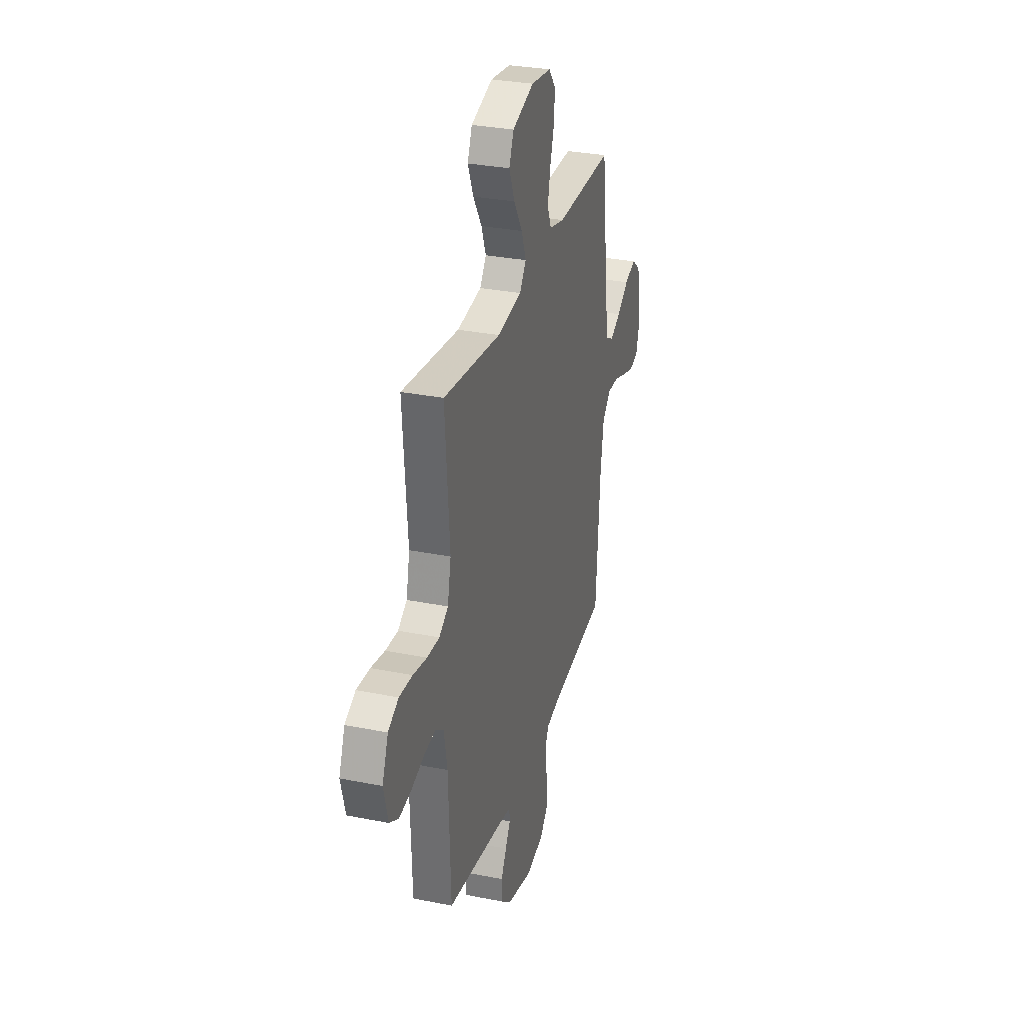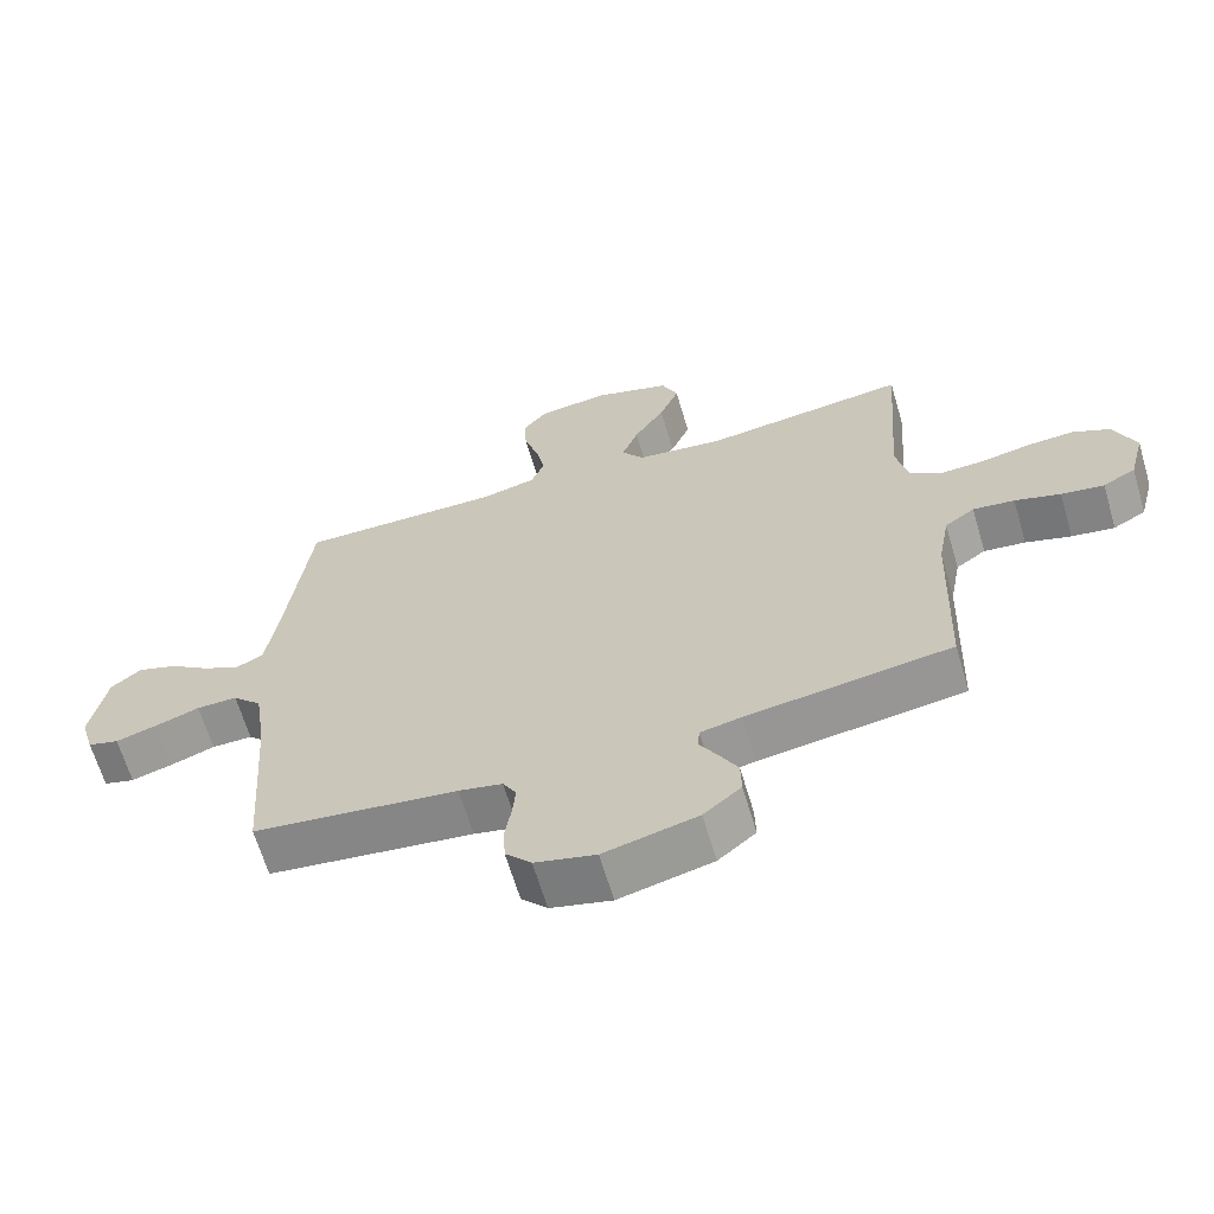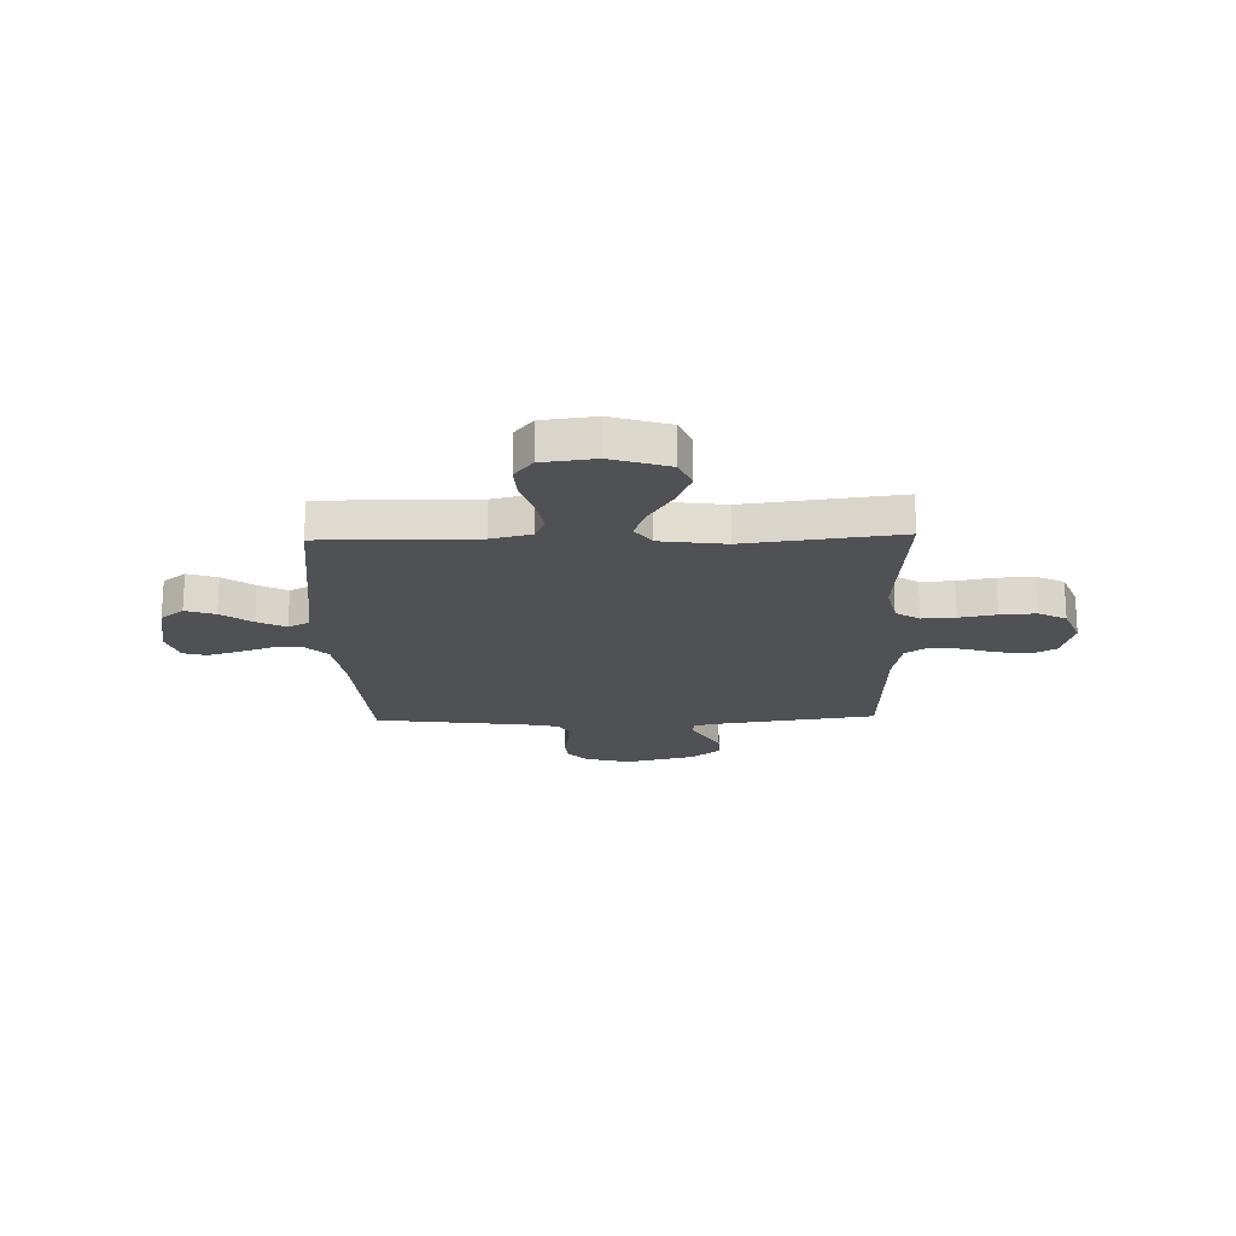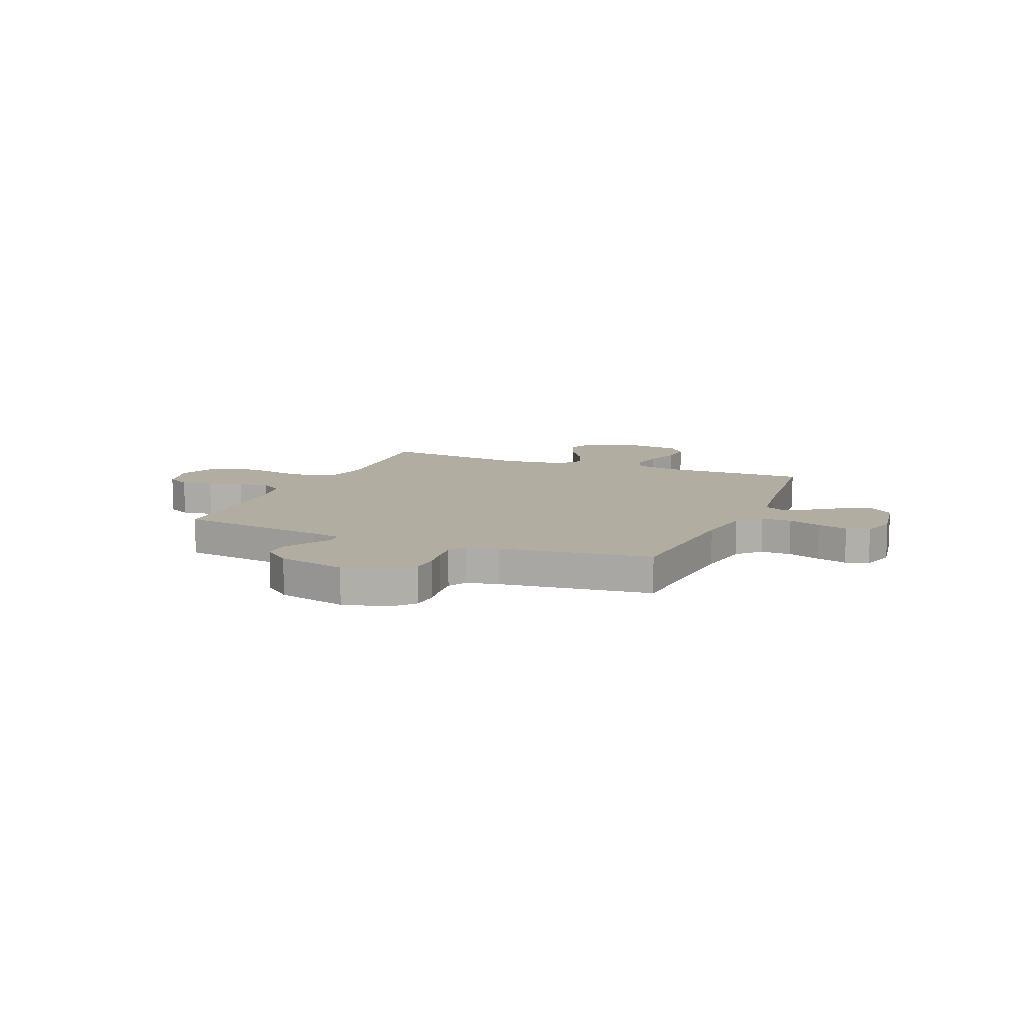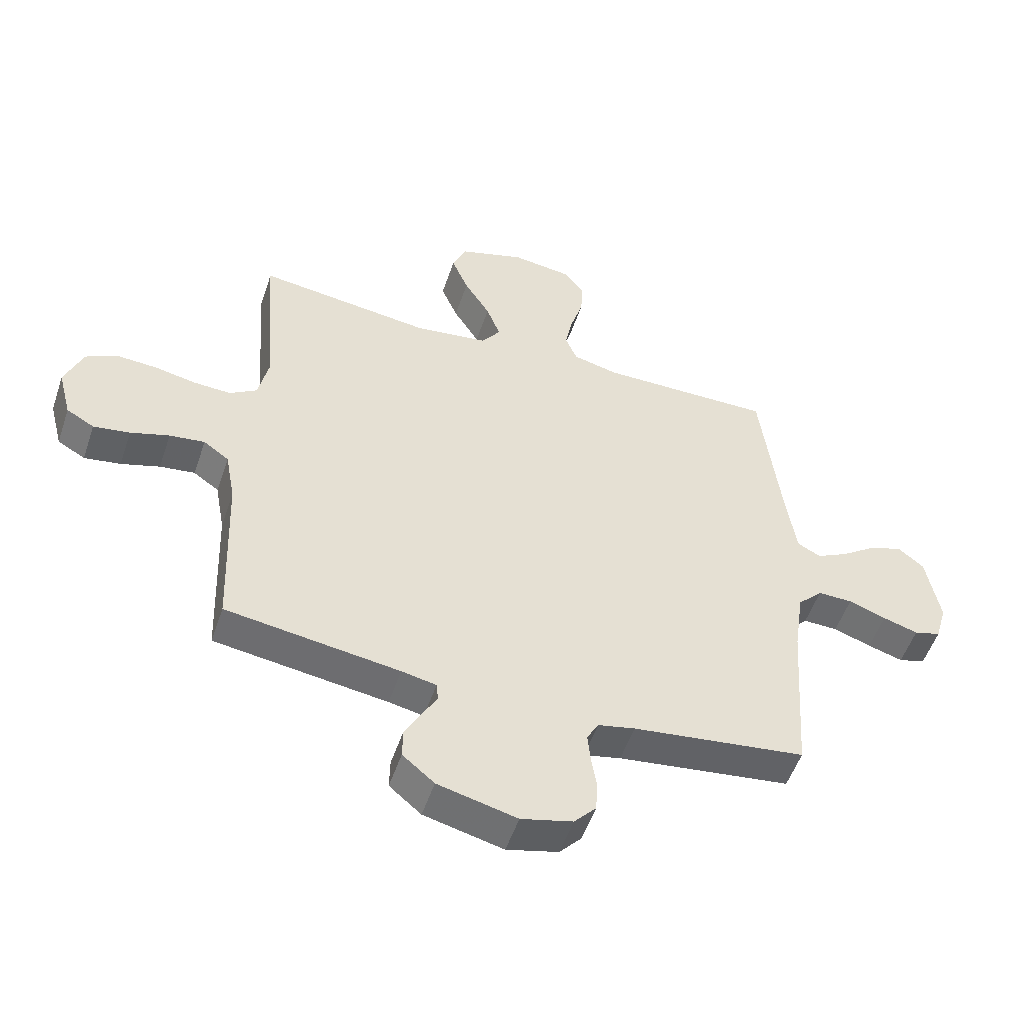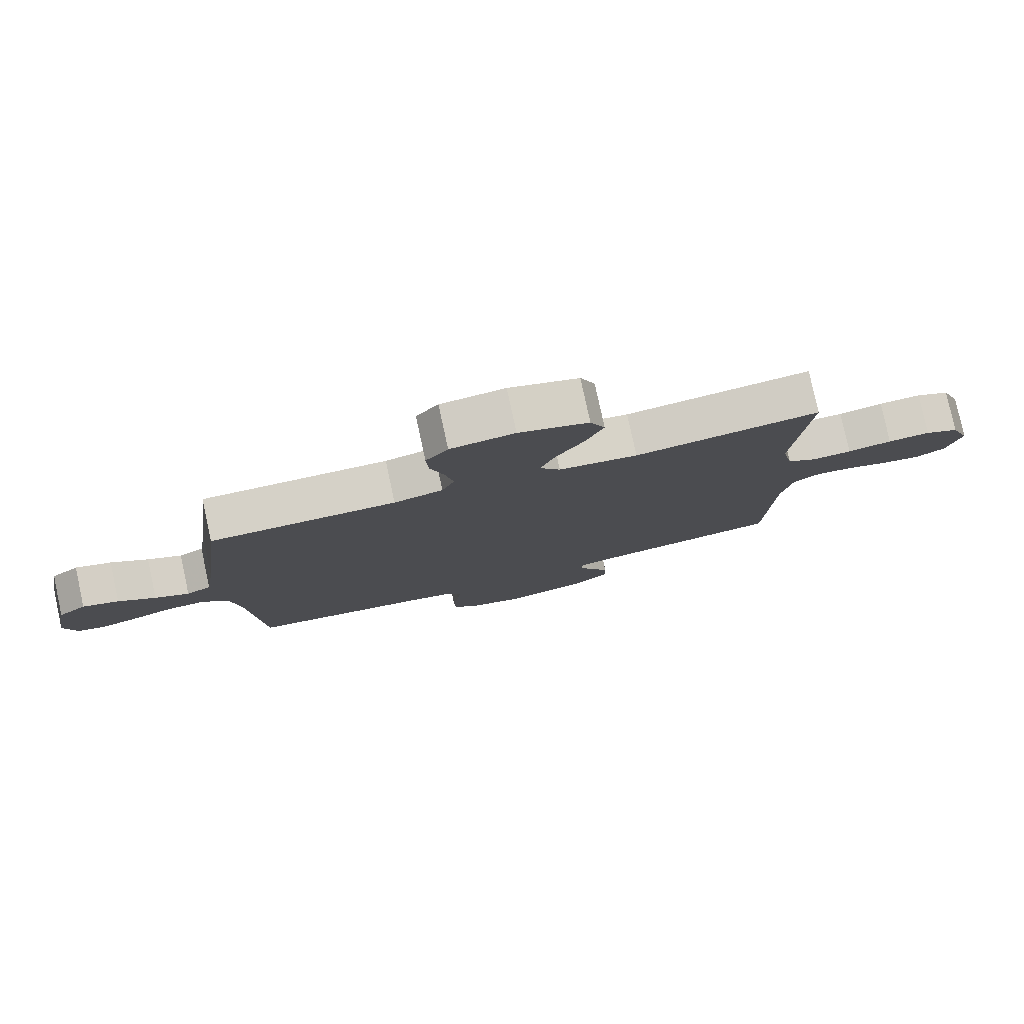
<metadata>
{"format":"obj","ext":"obj","renderer":"f3d","projection":"perspective","resolution":1024,"background":"white","views":[{"elev":30.7,"azim":106.1,"up":"+Z"},{"elev":-65.2,"azim":16.5,"up":"+Z"},{"elev":-19.5,"azim":1.6,"up":"+Y"},{"elev":10.4,"azim":-157.3,"up":"+Y"},{"elev":-52.6,"azim":161.5,"up":"+Z"},{"elev":79.4,"azim":-12.2,"up":"+Z"}]}
</metadata>
<code>
v 0.5 0.07 0.5
v 0.477 0.07 0.2
v 0.495 0.07 0.116
v 0.542 0.07 0.086
v 0.607 0.07 0.089
v 0.679 0.07 0.103
v 0.748 0.07 0.107
v 0.803 0.07 0.079
v 0.834 0.07 0
v 0.811 0.07 -0.088
v 0.763 0.07 -0.115
v 0.7 0.07 -0.105
v 0.633 0.07 -0.084
v 0.572 0.07 -0.076
v 0.528 0.07 -0.107
v 0.511 0.07 -0.2
v 0.5 0.07 -0.5
v 0.2 0.07 -0.542
v 0.14 0.07 -0.554
v 0.137 0.07 -0.586
v 0.163 0.07 -0.631
v 0.191 0.07 -0.682
v 0.192 0.07 -0.735
v 0.137 0.07 -0.781
v 0 0.07 -0.814
v -0.089 0.07 -0.791
v -0.127 0.07 -0.749
v -0.13 0.07 -0.695
v -0.121 0.07 -0.639
v -0.116 0.07 -0.589
v -0.136 0.07 -0.553
v -0.2 0.07 -0.539
v -0.5 0.07 -0.5
v -0.521 0.07 -0.2
v -0.538 0.07 -0.084
v -0.581 0.07 -0.04
v -0.641 0.07 -0.041
v -0.706 0.07 -0.064
v -0.767 0.07 -0.082
v -0.813 0.07 -0.069
v -0.833 0.07 0
v -0.81 0.07 0.128
v -0.765 0.07 0.164
v -0.707 0.07 0.144
v -0.647 0.07 0.101
v -0.592 0.07 0.073
v -0.552 0.07 0.094
v -0.536 0.07 0.2
v -0.5 0.07 0.5
v -0.2 0.07 0.497
v -0.121 0.07 0.516
v -0.101 0.07 0.565
v -0.114 0.07 0.631
v -0.136 0.07 0.703
v -0.14 0.07 0.767
v -0.104 0.07 0.812
v 0 0.07 0.825
v 0.113 0.07 0.789
v 0.137 0.07 0.732
v 0.108 0.07 0.662
v 0.063 0.07 0.59
v 0.039 0.07 0.526
v 0.072 0.07 0.48
v 0.2 0.07 0.463
v 0.5 0 0.5
v 0.477 0 0.2
v 0.495 0 0.116
v 0.542 0 0.086
v 0.607 0 0.089
v 0.679 0 0.103
v 0.748 0 0.107
v 0.803 0 0.079
v 0.834 0 0
v 0.811 0 -0.088
v 0.763 0 -0.115
v 0.7 0 -0.105
v 0.633 0 -0.084
v 0.572 0 -0.076
v 0.528 0 -0.107
v 0.511 0 -0.2
v 0.5 0 -0.5
v 0.2 0 -0.542
v 0.14 0 -0.554
v 0.137 0 -0.586
v 0.163 0 -0.631
v 0.191 0 -0.682
v 0.192 0 -0.735
v 0.137 0 -0.781
v 0 0 -0.814
v -0.089 0 -0.791
v -0.127 0 -0.749
v -0.13 0 -0.695
v -0.121 0 -0.639
v -0.116 0 -0.589
v -0.136 0 -0.553
v -0.2 0 -0.539
v -0.5 0 -0.5
v -0.521 0 -0.2
v -0.538 0 -0.084
v -0.581 0 -0.04
v -0.641 0 -0.041
v -0.706 0 -0.064
v -0.767 0 -0.082
v -0.813 0 -0.069
v -0.833 0 0
v -0.81 0 0.128
v -0.765 0 0.164
v -0.707 0 0.144
v -0.647 0 0.101
v -0.592 0 0.073
v -0.552 0 0.094
v -0.536 0 0.2
v -0.5 0 0.5
v -0.2 0 0.497
v -0.121 0 0.516
v -0.101 0 0.565
v -0.114 0 0.631
v -0.136 0 0.703
v -0.14 0 0.767
v -0.104 0 0.812
v 0 0 0.825
v 0.113 0 0.789
v 0.137 0 0.732
v 0.108 0 0.662
v 0.063 0 0.59
v 0.039 0 0.526
v 0.072 0 0.48
v 0.2 0 0.463
f 58 59 60 61
f 58 61 62
f 57 58 62
f 56 57 62
f 53 54 55 56
f 52 53 56 62
f 51 52 62 63
f 48 49 50
f 47 48 50 51
f 42 43 44 45
f 42 45 46
f 41 42 46
f 40 41 46
f 37 38 39 40
f 37 40 46 47
f 32 33 34
f 31 32 34 35
f 26 27 28 29
f 26 29 30
f 25 26 30
f 24 25 30
f 23 24 30 31
f 20 21 22 23
f 16 17 18
f 15 16 18 19
f 10 11 12 13
f 10 13 14
f 9 10 14
f 8 9 14
f 5 6 7 8
f 4 5 8 14
f 3 4 14 15
f 64 1 2
f 63 64 2 3
f 36 37 47 51
f 35 36 51 63
f 20 23 31 35
f 19 20 35 63
f 3 15 19 63
f 125 124 123 122
f 126 125 122
f 126 122 121
f 126 121 120
f 120 119 118 117
f 126 120 117 116
f 127 126 116 115
f 114 113 112
f 115 114 112 111
f 109 108 107 106
f 110 109 106
f 110 106 105
f 110 105 104
f 104 103 102 101
f 111 110 104 101
f 98 97 96
f 99 98 96 95
f 93 92 91 90
f 94 93 90
f 94 90 89
f 94 89 88
f 95 94 88 87
f 87 86 85 84
f 82 81 80
f 83 82 80 79
f 77 76 75 74
f 78 77 74
f 78 74 73
f 78 73 72
f 72 71 70 69
f 78 72 69 68
f 79 78 68 67
f 66 65 128
f 67 66 128 127
f 115 111 101 100
f 127 115 100 99
f 99 95 87 84
f 127 99 84 83
f 127 83 79 67
f 1 65 66 2
f 2 66 67 3
f 3 67 68 4
f 4 68 69 5
f 5 69 70 6
f 6 70 71 7
f 7 71 72 8
f 8 72 73 9
f 9 73 74 10
f 10 74 75 11
f 11 75 76 12
f 12 76 77 13
f 13 77 78 14
f 14 78 79 15
f 15 79 80 16
f 16 80 81 17
f 17 81 82 18
f 18 82 83 19
f 19 83 84 20
f 20 84 85 21
f 21 85 86 22
f 22 86 87 23
f 23 87 88 24
f 24 88 89 25
f 25 89 90 26
f 26 90 91 27
f 27 91 92 28
f 28 92 93 29
f 29 93 94 30
f 30 94 95 31
f 31 95 96 32
f 32 96 97 33
f 33 97 98 34
f 34 98 99 35
f 35 99 100 36
f 36 100 101 37
f 37 101 102 38
f 38 102 103 39
f 39 103 104 40
f 40 104 105 41
f 41 105 106 42
f 42 106 107 43
f 43 107 108 44
f 44 108 109 45
f 45 109 110 46
f 46 110 111 47
f 47 111 112 48
f 48 112 113 49
f 49 113 114 50
f 50 114 115 51
f 51 115 116 52
f 52 116 117 53
f 53 117 118 54
f 54 118 119 55
f 55 119 120 56
f 56 120 121 57
f 57 121 122 58
f 58 122 123 59
f 59 123 124 60
f 60 124 125 61
f 61 125 126 62
f 62 126 127 63
f 63 127 128 64
f 64 128 65 1

</code>
